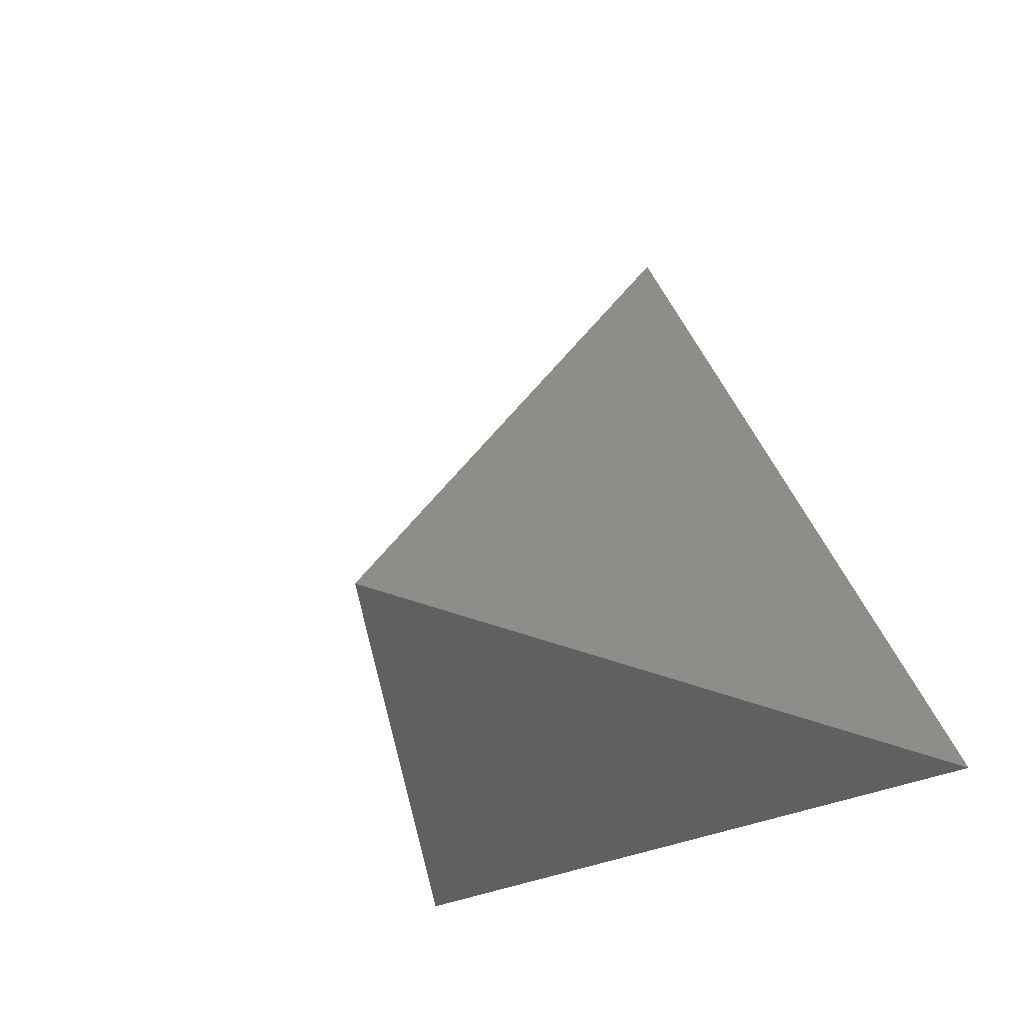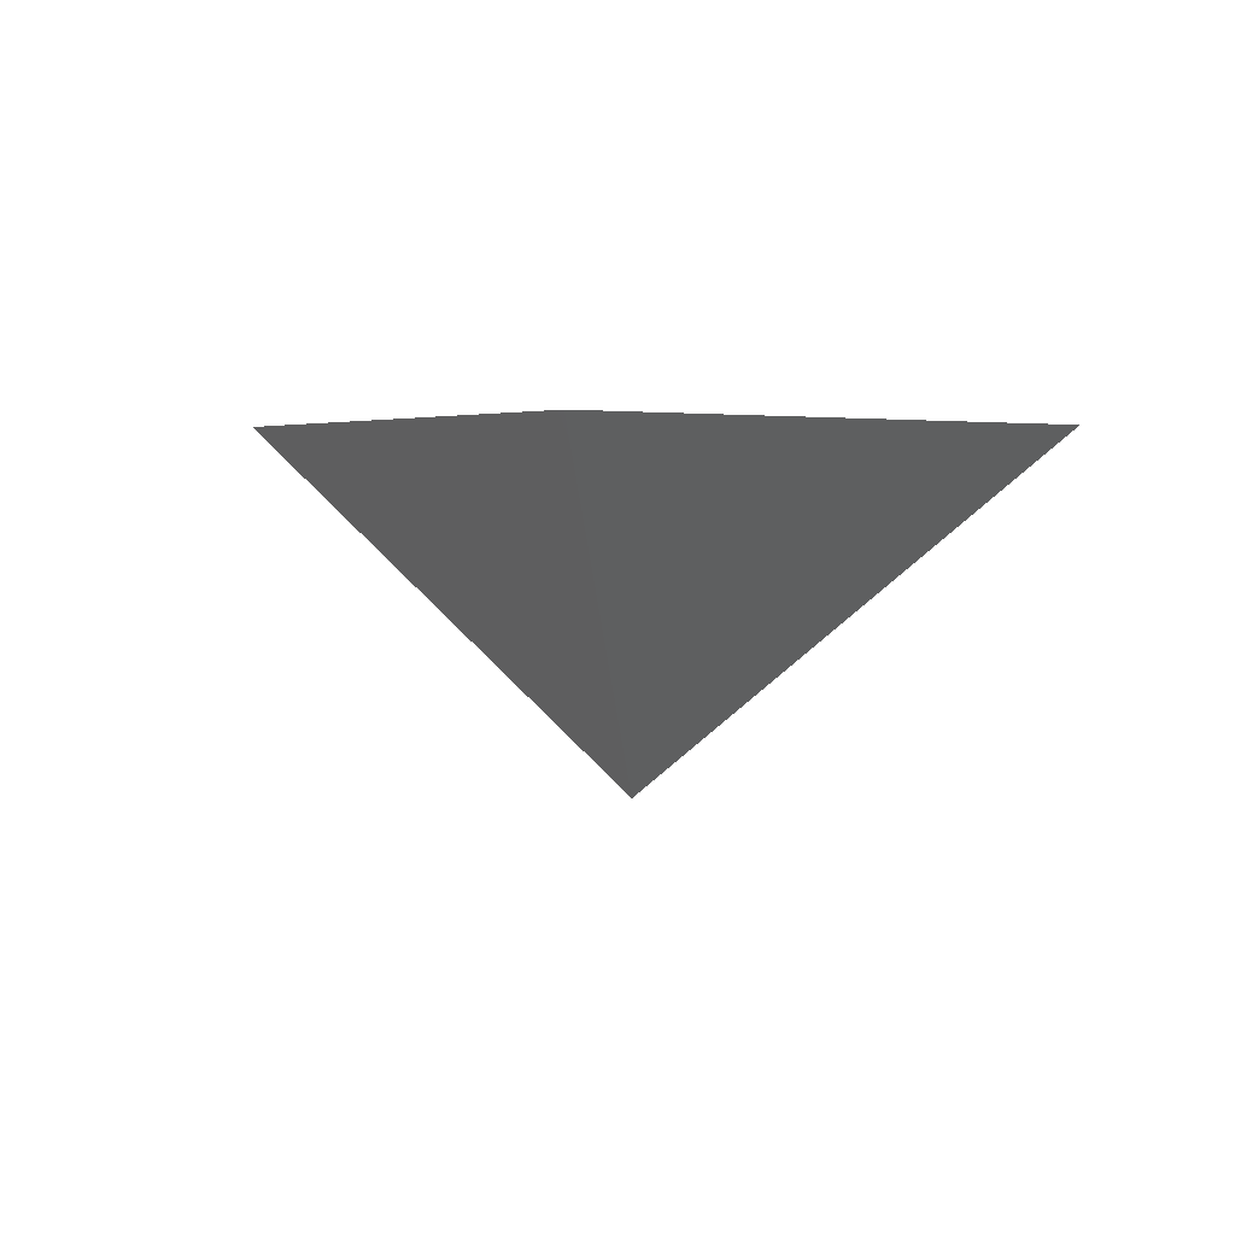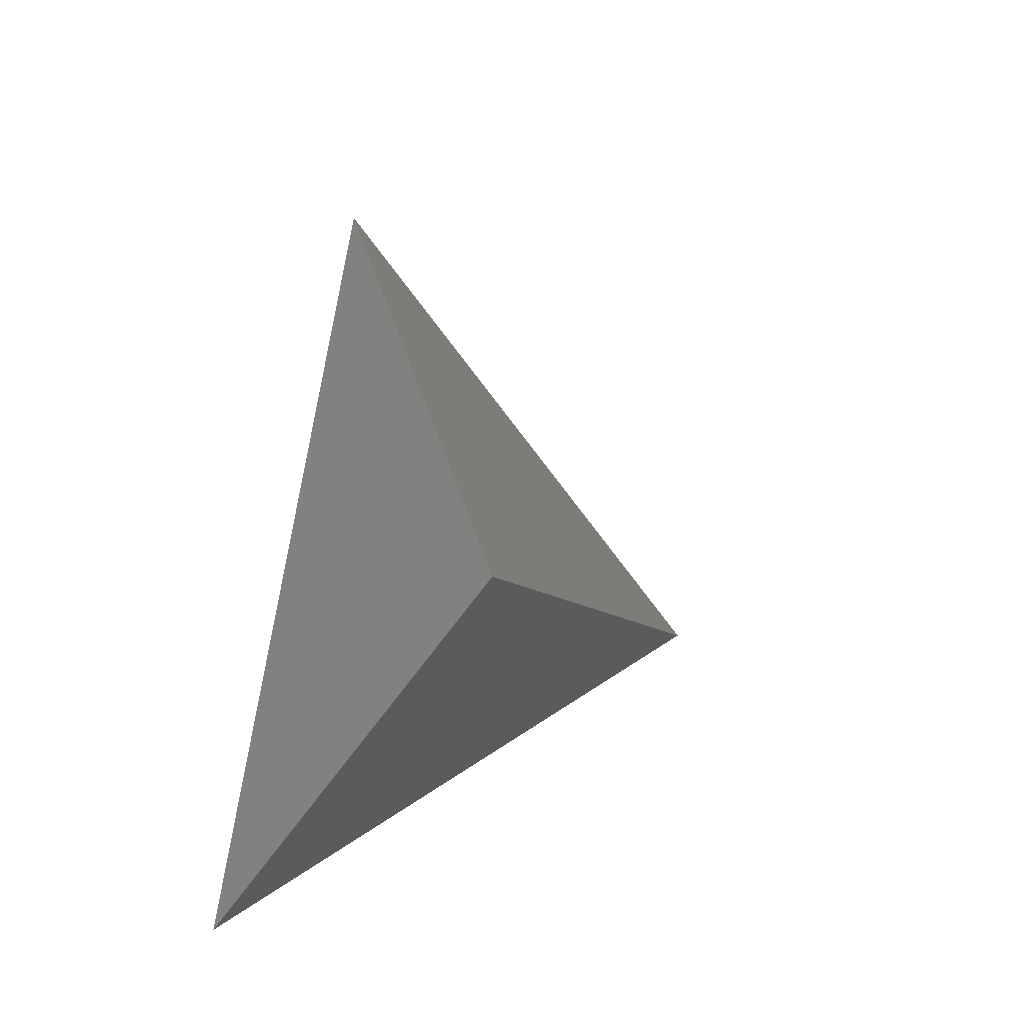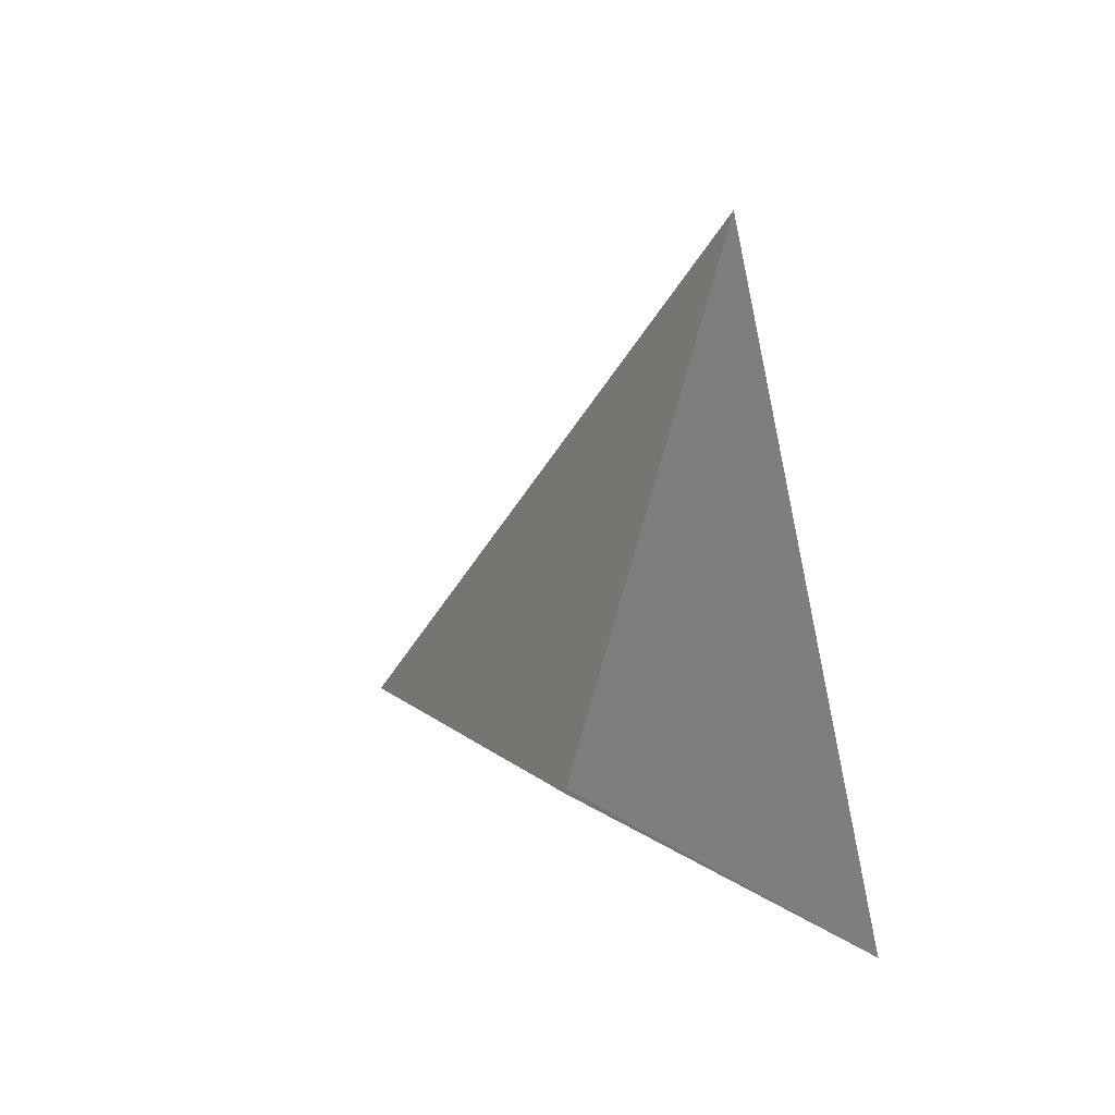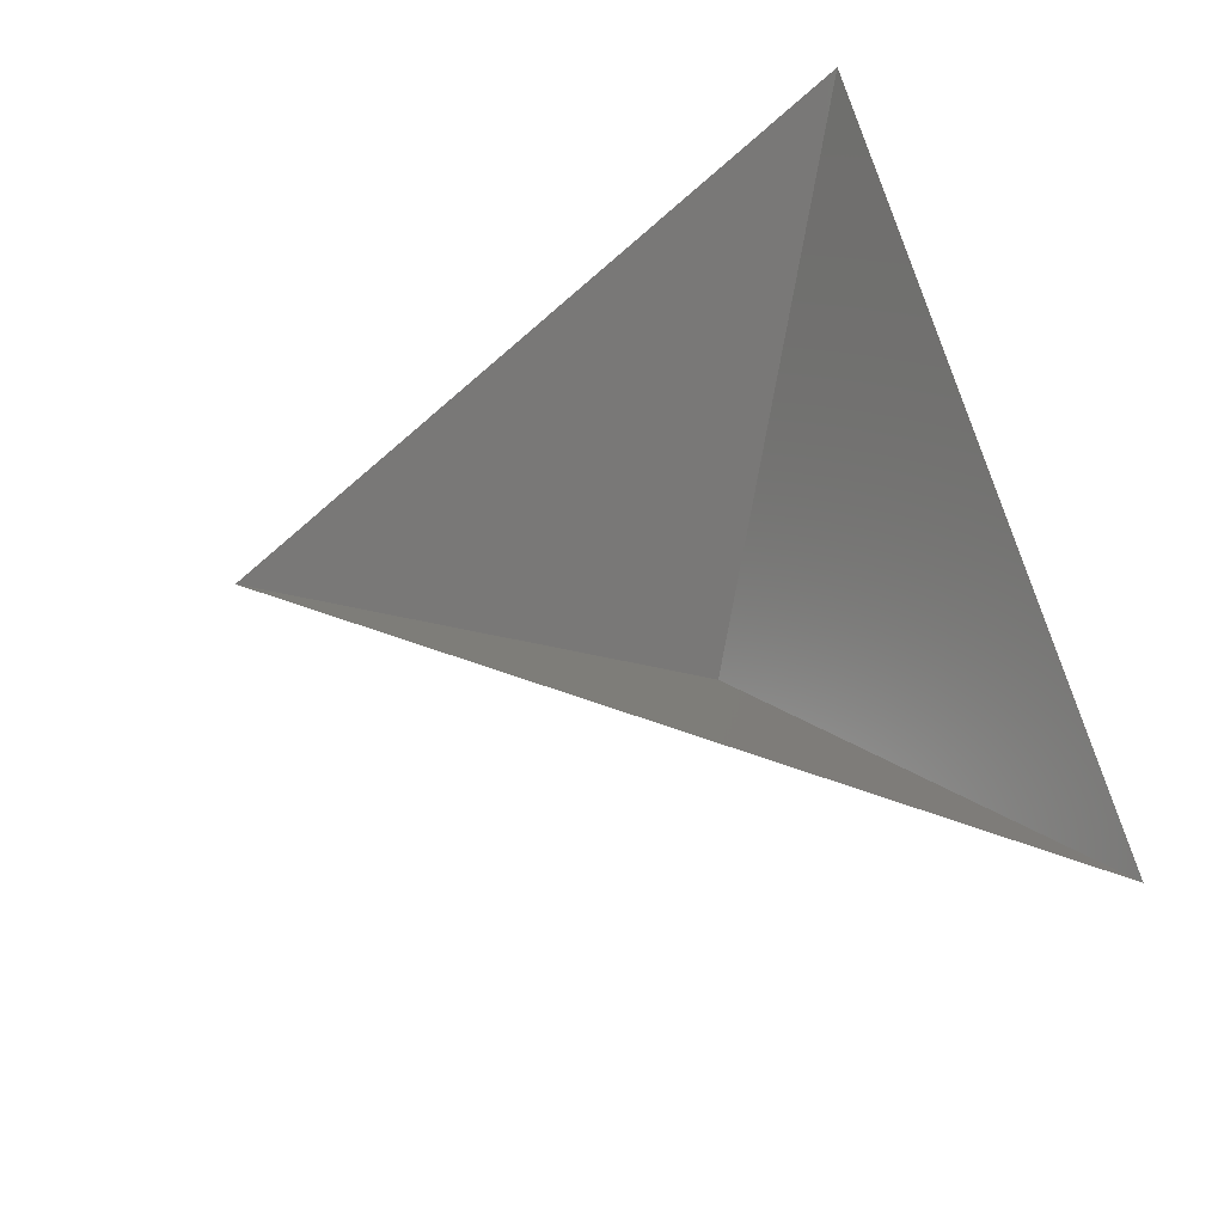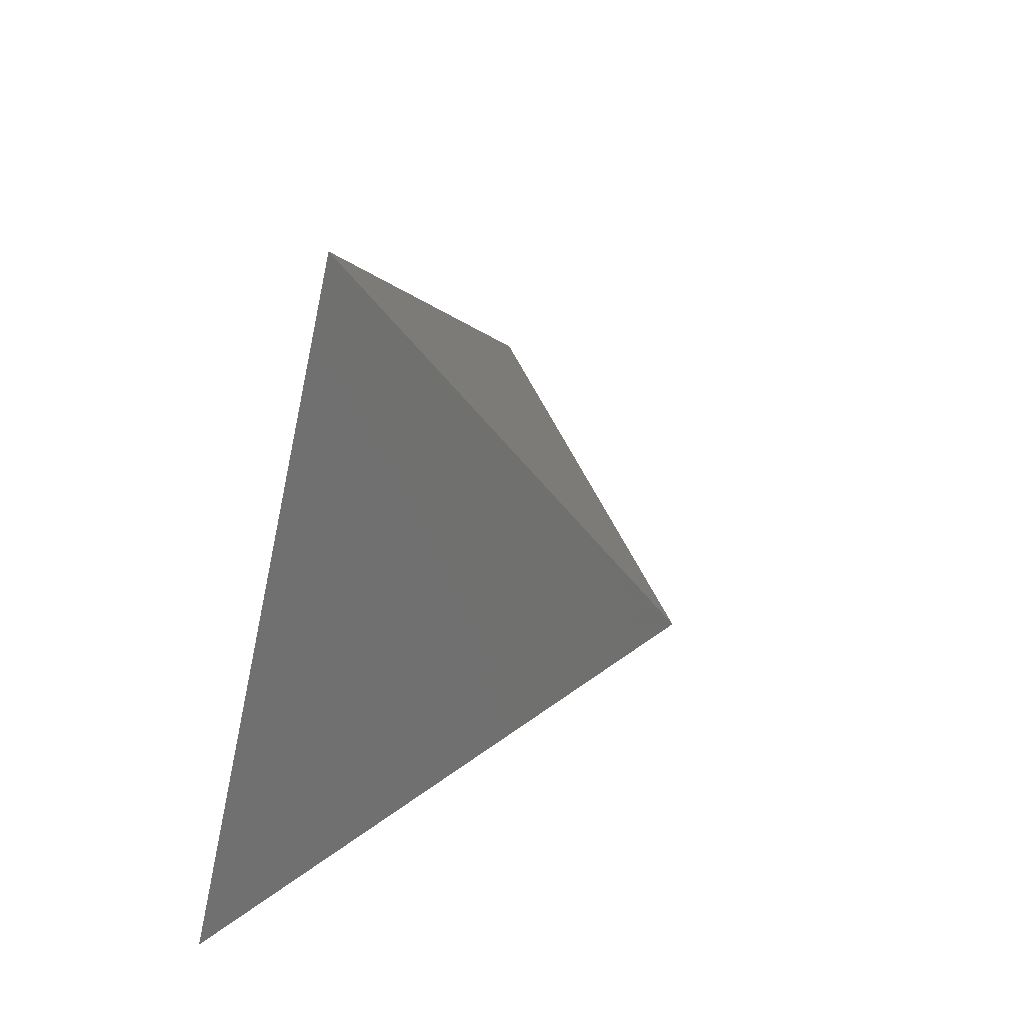
<metadata>
{"format":"stl","ext":"stl","renderer":"f3d","projection":"perspective","resolution":1024,"background":"white","views":[{"elev":-19.6,"azim":-123.6,"up":"+Y"},{"elev":3.4,"azim":-172.7,"up":"+Z"},{"elev":-29.8,"azim":69.2,"up":"+Y"},{"elev":-17.8,"azim":-68.0,"up":"+Y"},{"elev":60.5,"azim":-103.4,"up":"+Z"},{"elev":56.2,"azim":112.2,"up":"+Y"}]}
</metadata>
<code>
# stl→obj: 4 verts, 3 faces
v -5 -17 51
v 7 -17 51
v 1 -14 46
v 1 -8 51
f 1 2 3
f 2 4 3
f 4 1 3

</code>
